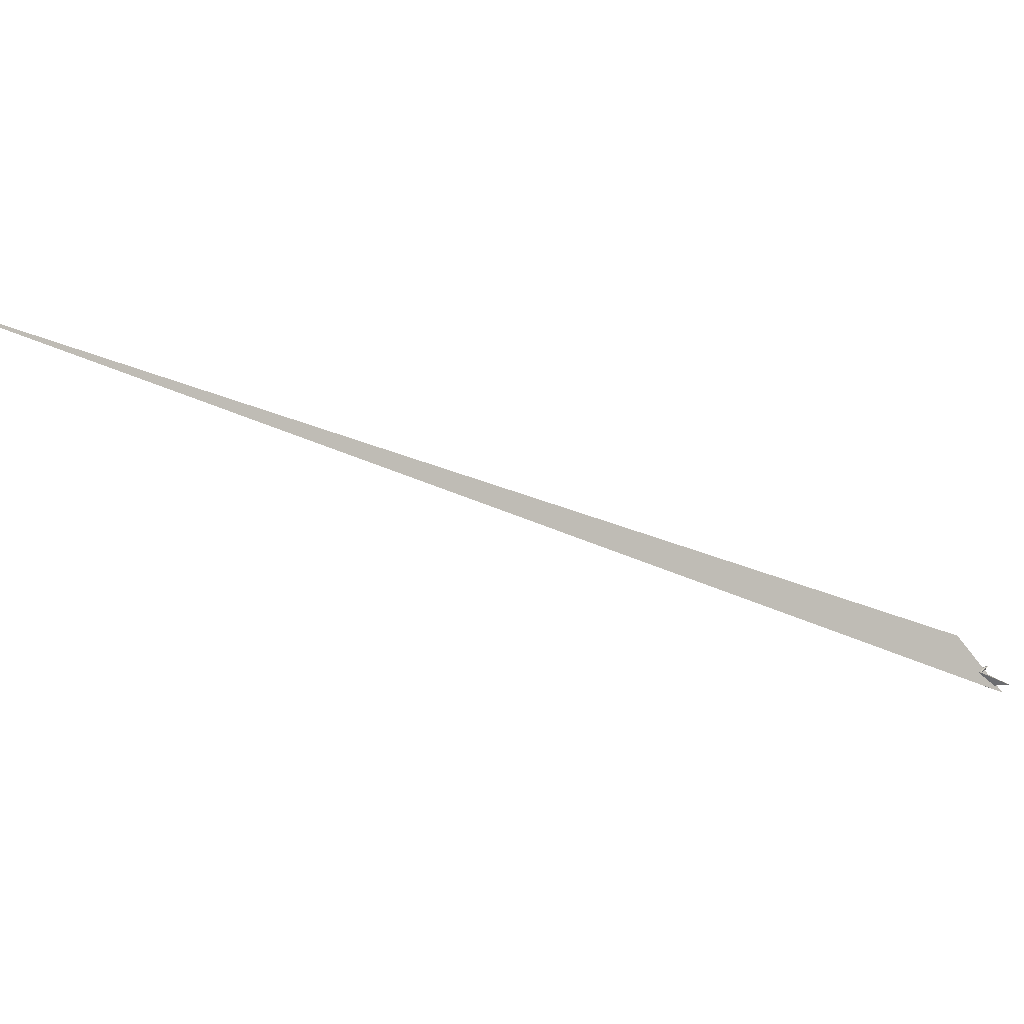
<metadata>
{"format":"obj","ext":"obj","renderer":"f3d","projection":"perspective","resolution":1024,"background":"white","views":[{"elev":-13.9,"azim":25.6,"up":"+Z"}]}
</metadata>
<code>
v -13.47 -10.08 50.44
v 18.98 124.2 -108.4
v 9.076 49.41 -4.537
v -115.3 -299.6 332.9
v -11.71 3.524 31.47
v 2.807 45.22 -9.475
v -6361 -8621 2202
v -15.31 1.825 27.48
v 3.046 45.52 -9.515
v -10.34 8.775 25.45
v -28.74 30.81 -45.27
v -10.89 -6.419 46.95
v -6.596 5.789 33.17
v 47.94 137.6 -111.5
v 5.391 44.38 -11.16
v 102 15.67 73.84
v -5.077 4.836 35.16
v 24.67 36.39 8.756
v 77.63 76.01 -16.72
v 87.8 97.83 -40.11
v 5.168 39.46 -7.63
v -6.111 7.754 23.72
v -11.09 -5.269 24.33
v -15.39 -14.28 -5.02
v -18.21 -20.64 -18.29
v -30.9 -53.47 -21.46
v -33.43 -63.92 30.5
v 10.6 25.4 -2.831
v 39.68 67.62 -56.84
v 18.29 -7.94 13.07
v 21.06 -1.962 6.603
v -1.925 7.077 20.52
v -7.928 -0.9607 23.02
v -22.98 -18.66 -15.04
v 1.021 13.1 -10.63
v 163.8 240.1 -163.7
v 1.775 14.6 -18.4
v 16.04 -13.05 2.411
v 26.04 -3.053 24.14
v 24.27 0.9307 9.054
v 11.79 -10.01 -1.196
v 39.55 200.2 18.27
v 7.06 13.57 -21.64
v 247.7 189.4 -100
f 1 2 11 10 8 5 6 9 3 4 7
f 1 2 14 15 20 19 18 16 17 13 12
f 3 4 26 25 24 27 23 12 13 22 21
f 5 6 15 14 29 28 21 22 32 31 30
f 1 7 36 29 28 35 37 34 33 23 12
f 5 8 33 34 25 24 38 16 17 39 30
f 3 9 42 18 16 38 41 40 35 28 21
f 4 7 36 41 40 39 30 31 19 20 26
f 10 11 43 37 35 40 39 17 13 22 32
f 8 10 32 31 19 18 42 44 27 23 33
f 2 11 43 44 27 24 38 41 36 29 14
f 6 9 42 44 43 37 34 25 26 20 15

</code>
